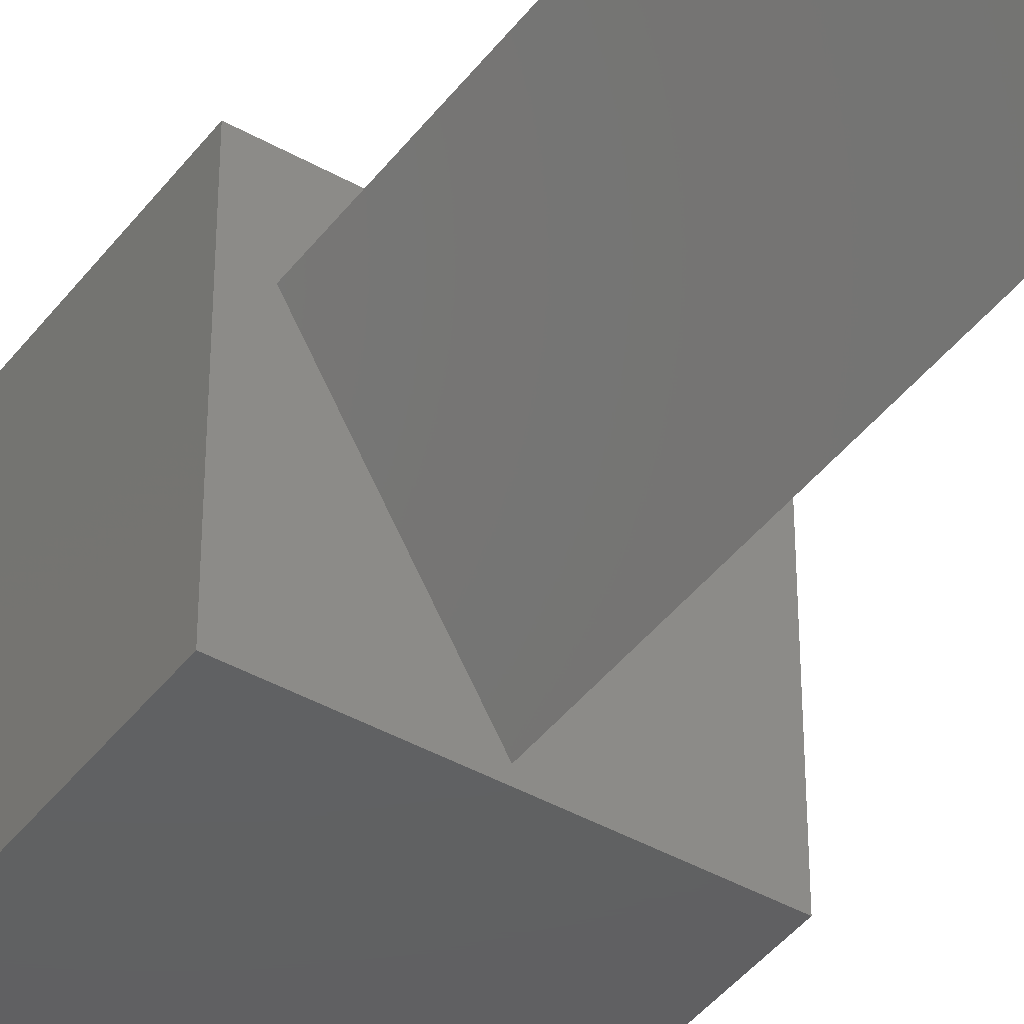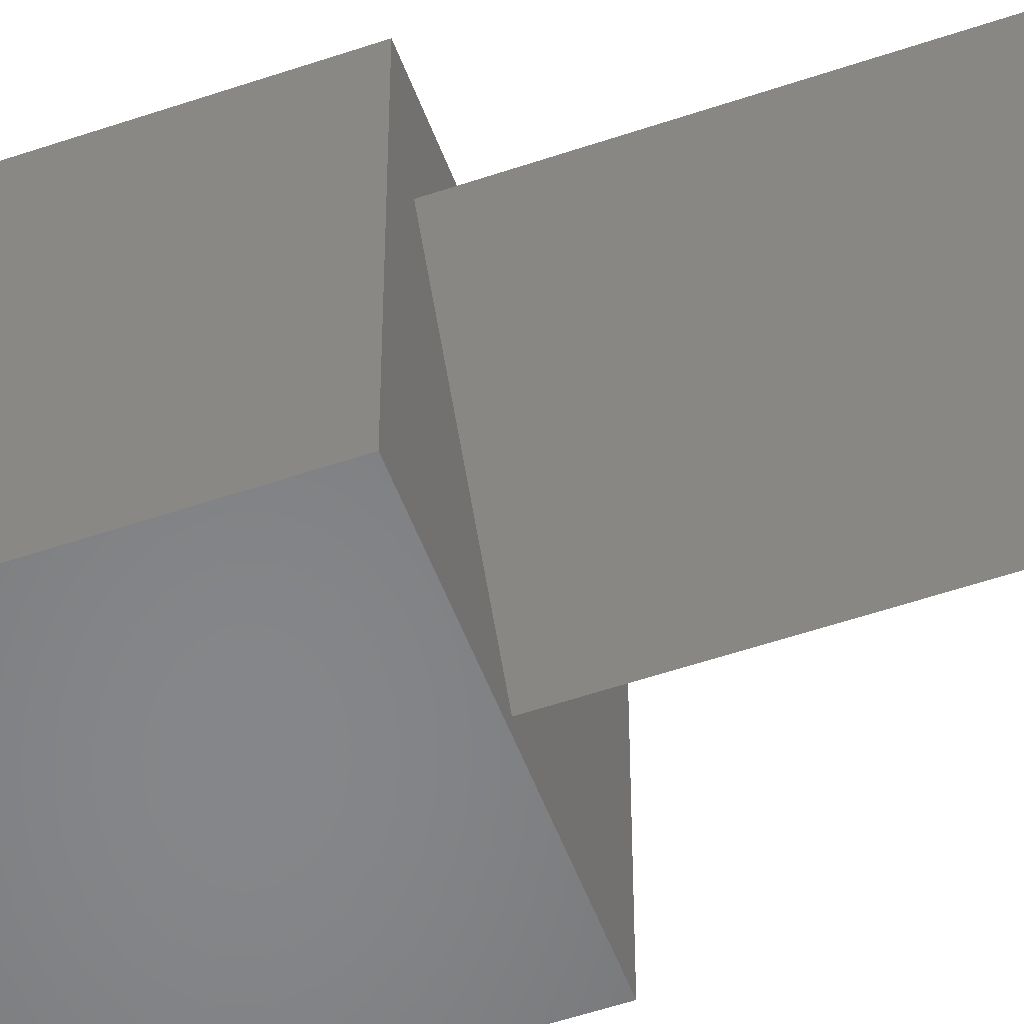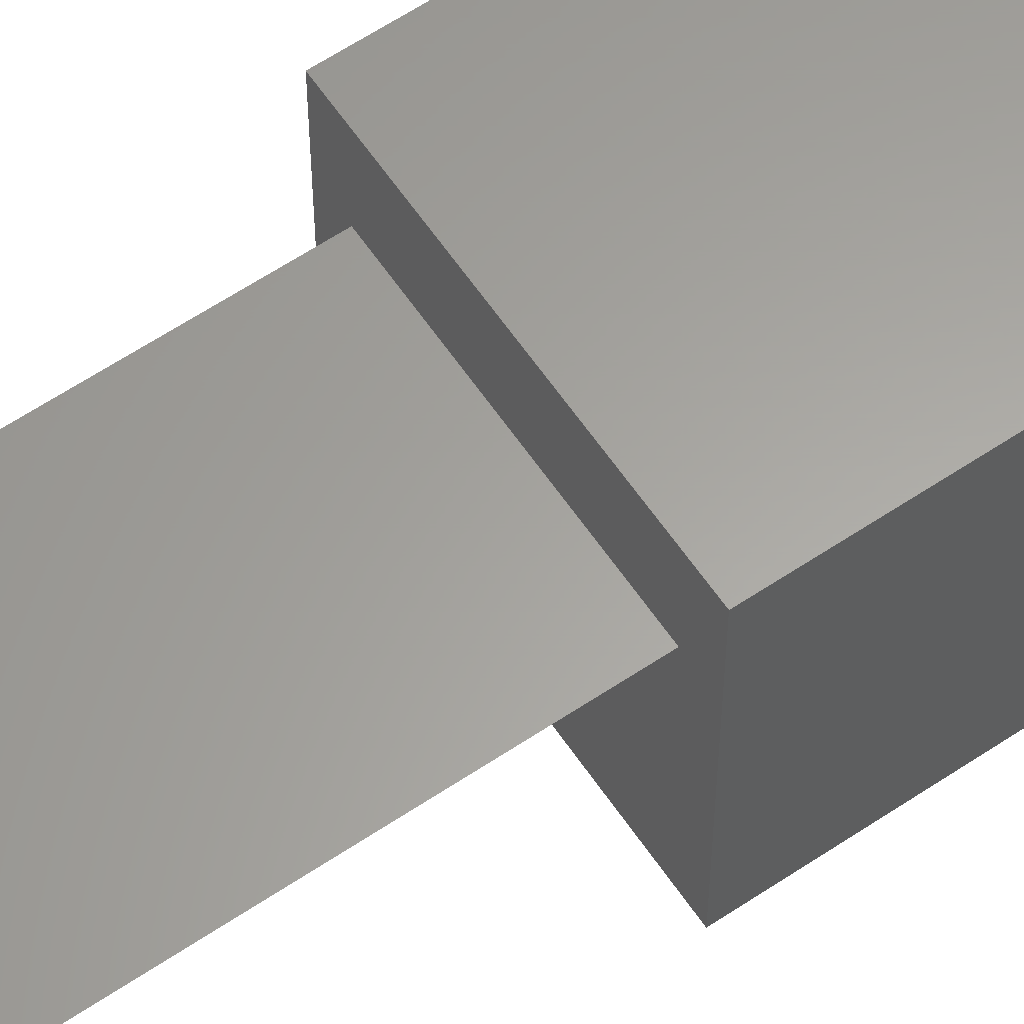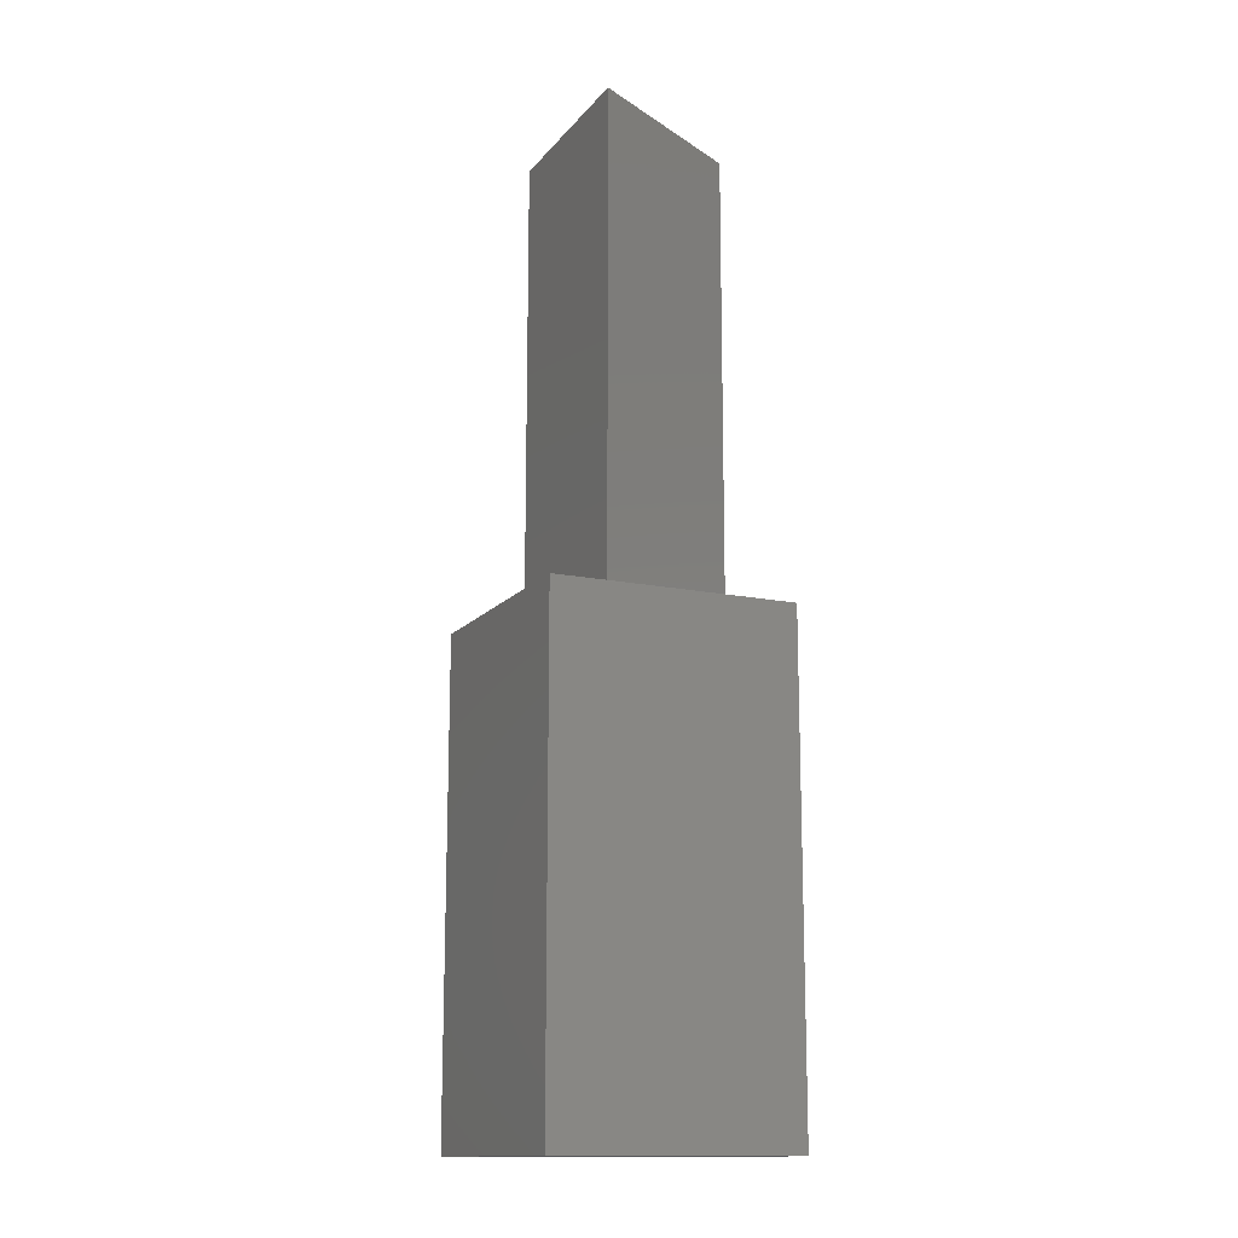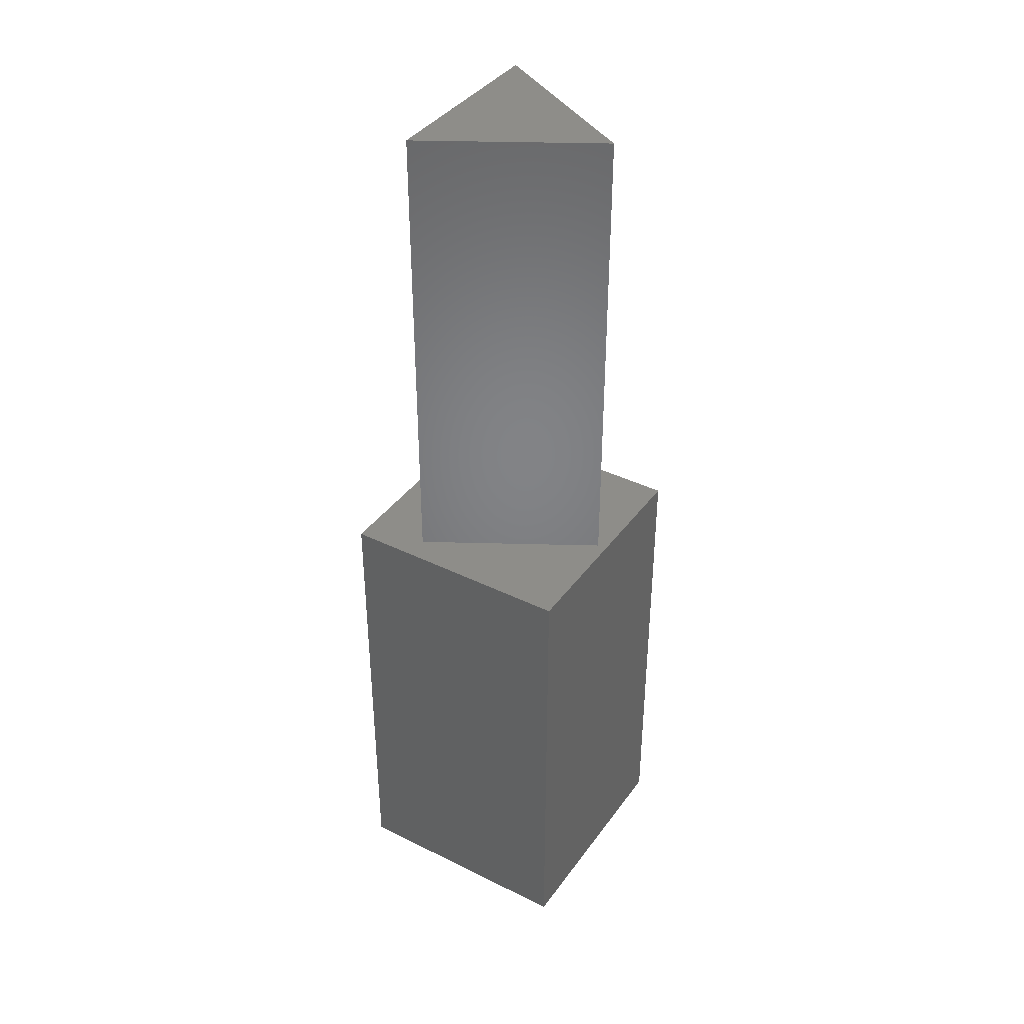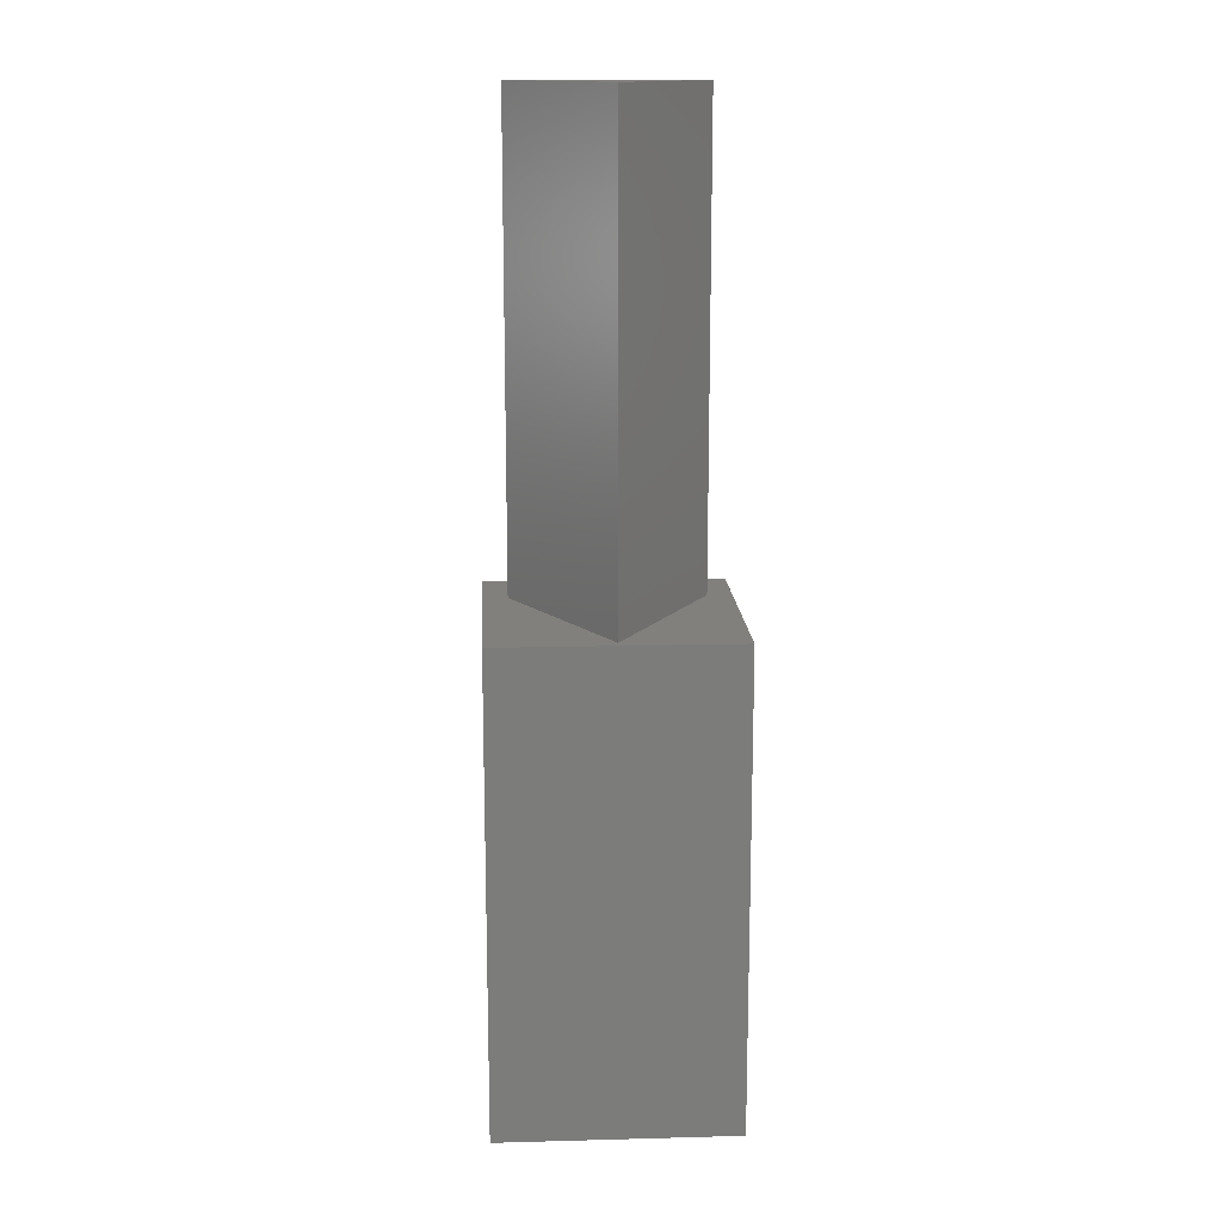
<metadata>
{"format":"stl","ext":"stl","renderer":"f3d","projection":"perspective","resolution":1024,"background":"white","views":[{"elev":-42.3,"azim":-34.1,"up":"+Y"},{"elev":-53.4,"azim":-69.9,"up":"+Y"},{"elev":61.7,"azim":55.8,"up":"+Y"},{"elev":-14.2,"azim":-114.7,"up":"+Z"},{"elev":38.7,"azim":-58.1,"up":"+Z"},{"elev":14.8,"azim":-3.3,"up":"+Z"}]}
</metadata>
<code>
# stl→obj: 14 verts, 24 faces
v 5 0 10
v 5 5 0
v 5 5 10
v 5 0 0
v 4.492 3.65 10
v 0.5081 3.65 10
v 0 5 10
v 2.5 0.2 10
v 0 0 10
v 0 0 0
v 0 5 0
v 0.5081 3.65 20
v 4.492 3.65 20
v 2.5 0.2 20
f 1 2 3
f 2 1 4
f 3 5 1
f 3 6 5
f 6 3 7
f 8 1 5
f 8 9 1
f 6 9 8
f 9 6 7
f 10 7 11
f 7 10 9
f 2 7 3
f 7 2 11
f 10 1 9
f 1 10 4
f 5 12 13
f 12 5 6
f 13 12 14
f 8 12 6
f 12 8 14
f 14 5 13
f 5 14 8
f 10 2 4
f 2 10 11

</code>
